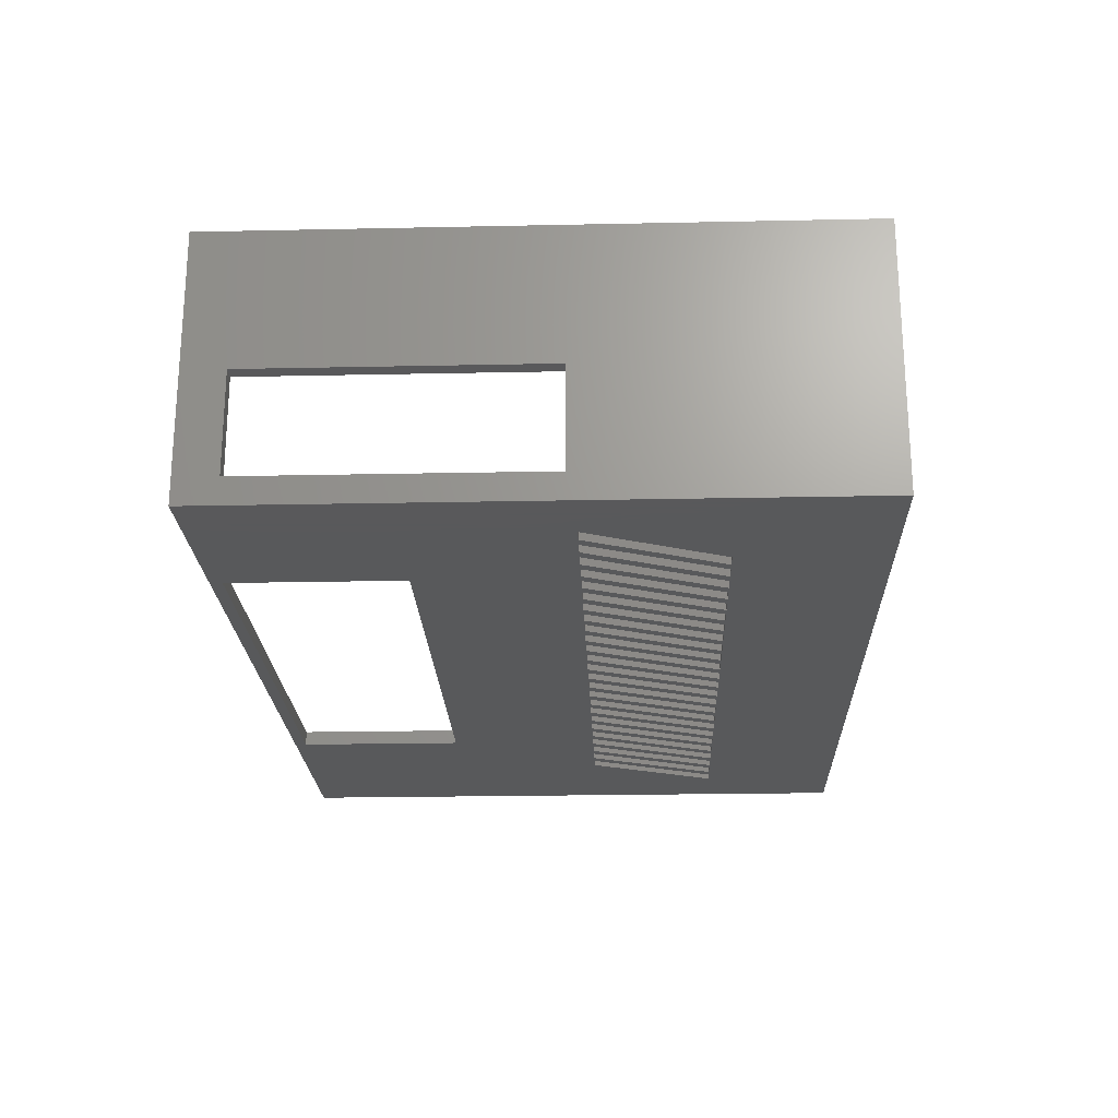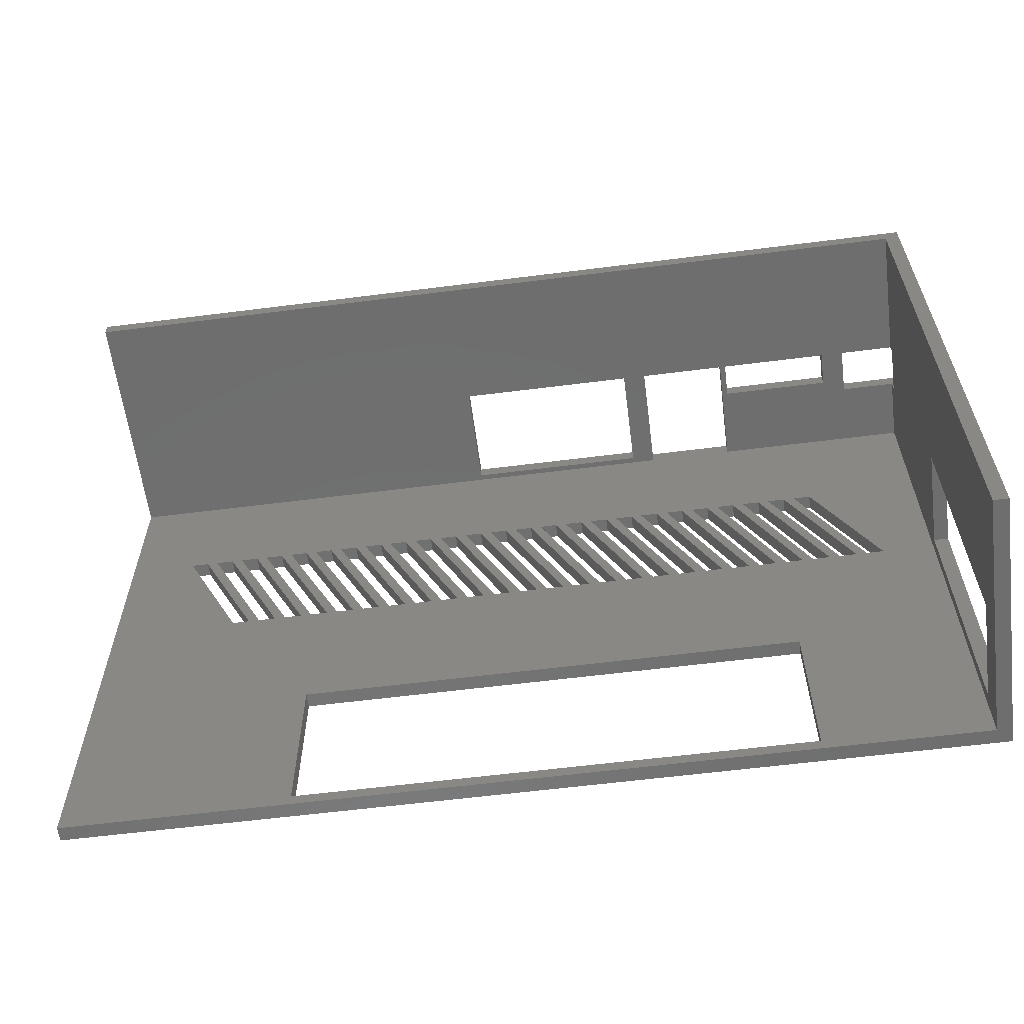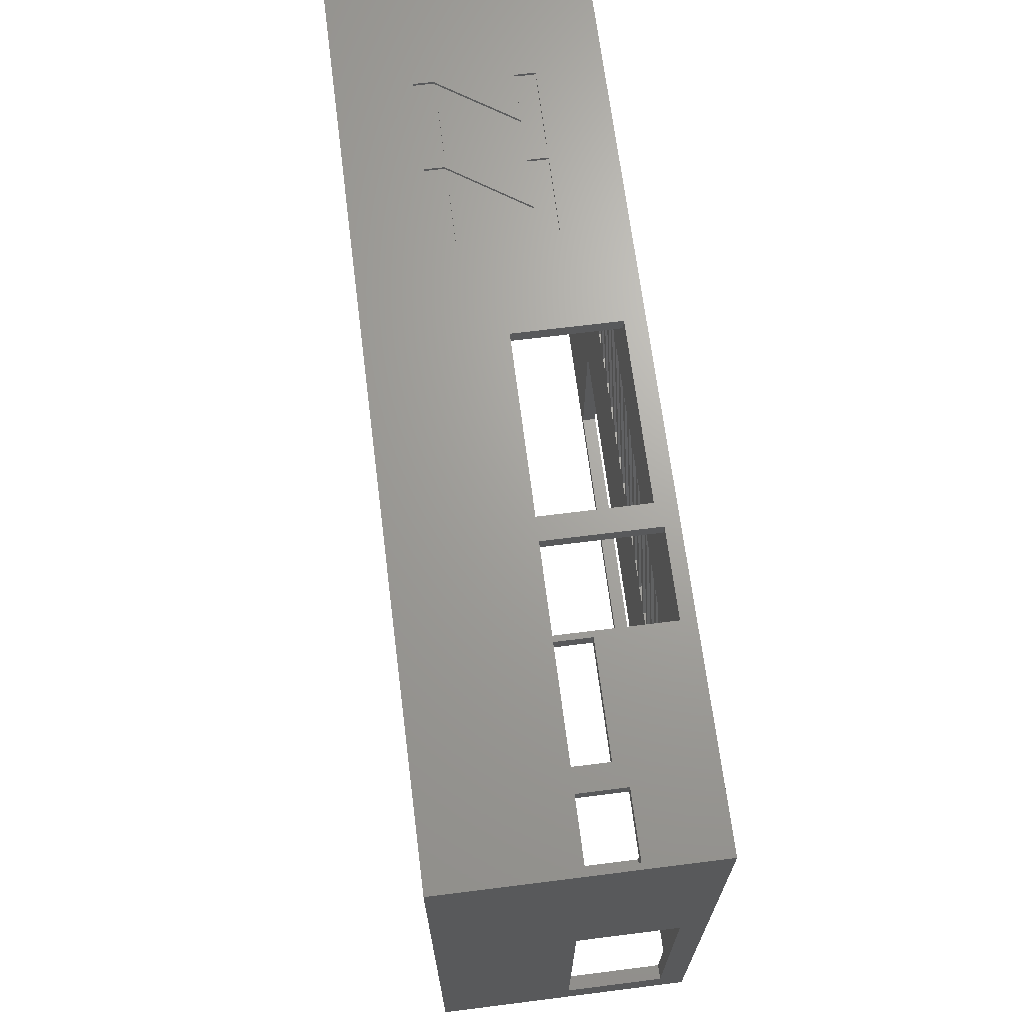
<metadata>
{"format":"stl","ext":"stl","renderer":"f3d","projection":"perspective","resolution":1024,"background":"white","views":[{"elev":-21.9,"azim":92.1,"up":"+Z"},{"elev":-60.4,"azim":7.4,"up":"+Y"},{"elev":67.9,"azim":82.8,"up":"+Y"}]}
</metadata>
<code>
# stl→obj: 308 verts, 736 faces
v 0 41.8 0
v 1.127e-15 22.4 -9.2
v 2.18e-15 41.8 -17.8
v 0 0 0
v 2.18e-15 0 -17.8
v 1.127e-15 2.8 -9.2
v 1.959e-15 22.4 -16
v 1.959e-15 2.8 -16
v -4.614 22.95 -17.8
v -12 12.4 -17.8
v -5.818 22.95 -17.8
v -6.574 22.95 -17.8
v -7.777 22.95 -17.8
v -8.534 22.95 -17.8
v -9.737 22.95 -17.8
v -10.49 22.95 -17.8
v -12 0.8 -17.8
v -46.4 0.8 -17.8
v -61.8 0 -17.8
v -46.4 12.4 -17.8
v -47.73 22.95 -17.8
v -46.97 22.95 -17.8
v -48.93 22.95 -17.8
v -49.69 22.95 -17.8
v -50.89 22.95 -17.8
v -51.65 22.95 -17.8
v -52.85 22.95 -17.8
v -57.13 32.09 -17.8
v -8.89 32.09 -17.8
v -10.09 32.09 -17.8
v -10.85 32.09 -17.8
v -12.05 32.09 -17.8
v -12.81 32.09 -17.8
v -14.01 32.09 -17.8
v -14.77 32.09 -17.8
v -15.97 32.09 -17.8
v -16.73 32.09 -17.8
v -17.93 32.09 -17.8
v -18.69 32.09 -17.8
v -19.89 32.09 -17.8
v -20.65 32.09 -17.8
v -21.85 32.09 -17.8
v -22.61 32.09 -17.8
v -23.81 32.09 -17.8
v -24.57 32.09 -17.8
v -25.77 32.09 -17.8
v -26.53 32.09 -17.8
v -27.73 32.09 -17.8
v -28.49 32.09 -17.8
v -29.69 32.09 -17.8
v -30.45 32.09 -17.8
v -31.65 32.09 -17.8
v -61.8 41.8 -17.8
v -32.41 32.09 -17.8
v -33.61 32.09 -17.8
v -34.37 32.09 -17.8
v -35.57 32.09 -17.8
v -36.33 32.09 -17.8
v -37.53 32.09 -17.8
v -38.29 32.09 -17.8
v -39.49 32.09 -17.8
v -40.25 32.09 -17.8
v -41.45 32.09 -17.8
v -42.21 32.09 -17.8
v -43.41 32.09 -17.8
v -44.17 32.09 -17.8
v -45.37 32.09 -17.8
v -46.13 32.09 -17.8
v -47.33 32.09 -17.8
v -48.09 32.09 -17.8
v -49.29 32.09 -17.8
v -50.05 32.09 -17.8
v -51.25 32.09 -17.8
v -52.01 32.09 -17.8
v -53.21 32.09 -17.8
v -53.97 32.09 -17.8
v -55.17 32.09 -17.8
v -55.93 32.09 -17.8
v -11.7 22.95 -17.8
v -12.45 22.95 -17.8
v -13.66 22.95 -17.8
v -14.41 22.95 -17.8
v -15.62 22.95 -17.8
v -16.37 22.95 -17.8
v -17.58 22.95 -17.8
v -18.33 22.95 -17.8
v -19.54 22.95 -17.8
v -20.29 22.95 -17.8
v -21.5 22.95 -17.8
v -22.25 22.95 -17.8
v -23.46 22.95 -17.8
v -24.21 22.95 -17.8
v -25.42 22.95 -17.8
v -26.17 22.95 -17.8
v -27.38 22.95 -17.8
v -28.13 22.95 -17.8
v -29.34 22.95 -17.8
v -30.09 22.95 -17.8
v -31.3 22.95 -17.8
v -32.05 22.95 -17.8
v -33.26 22.95 -17.8
v -34.01 22.95 -17.8
v -35.22 22.95 -17.8
v -35.97 22.95 -17.8
v -37.18 22.95 -17.8
v -37.93 22.95 -17.8
v -39.13 22.95 -17.8
v -39.89 22.95 -17.8
v -41.09 22.95 -17.8
v -41.85 22.95 -17.8
v -43.05 22.95 -17.8
v -43.81 22.95 -17.8
v -45.01 22.95 -17.8
v -45.77 22.95 -17.8
v -1 40.8 -16.8
v -1 40 -12.4
v -1 40.8 -12.4
v -1 22.4 -9.2
v -1 22.4 -16
v -1 0 -16.8
v -1 2.8 -16
v -1 2.8 -9.2
v -1 40 -9.2
v -1 40.8 -1.225e-16
v -1 40.8 -9.2
v -1 0 -1.225e-16
v -20.4 41.8 -9.2
v -22 41.8 -16.4
v -22 41.8 -9.2
v -20.4 41.8 -16.8
v -34.4 41.8 -16.4
v -14 41.8 -11.6
v -14.4 41.8 -9.2
v -14 41.8 -9.2
v -14.4 41.8 -16.8
v -6.4 41.8 -11.6
v -4.8 41.8 -9.2
v -6.4 41.8 -9.2
v -4.8 41.8 -12.4
v -46.85 41.8 -6.522
v -47.7 41.8 -5.2
v -46.85 41.8 -5.2
v -47.7 41.8 -6.608
v -46.72 41.8 -11.88
v -43.2 41.8 -11.88
v -47.78 41.8 -11.97
v -51.53 41.8 -6.608
v -46.72 41.8 -13.29
v -47.78 41.8 -13.29
v -41.17 41.8 -5.2
v -61.8 41.8 -7.568e-15
v -0.4 41.8 -9.2
v -0.4 41.8 -12.4
v -53.39 41.8 -5.2
v -53.39 41.8 -6.522
v -53.26 41.8 -11.88
v -49.74 41.8 -11.88
v -53.26 41.8 -13.29
v -34.4 41.8 -9.2
v -41.17 41.8 -6.608
v -41.25 41.8 -11.97
v -45 41.8 -6.608
v -41.25 41.8 -13.29
v -61.8 40.8 -7.568e-15
v -61.8 0 -16.8
v -61.8 40.8 -16.8
v -6.4 40.8 -11.6
v -4.8 40.8 -9.2
v -6.4 40.8 -9.2
v -4.8 40.8 -12.4
v -14.4 40.8 -9.2
v -14 40.8 -11.6
v -14 40.8 -9.2
v -14.4 40.8 -16.8
v -22 40.8 -16.4
v -20.4 40.8 -9.2
v -22 40.8 -9.2
v -20.4 40.8 -16.8
v -34.4 40.8 -16.4
v -34.4 40.8 -9.2
v -11.7 22.95 -16.8
v -12.45 22.95 -16.8
v -12 12.4 -16.8
v -15.97 32.09 -16.8
v -16.73 32.09 -16.8
v -14.01 32.09 -16.8
v -10.49 22.95 -16.8
v -9.737 22.95 -16.8
v -12.81 32.09 -16.8
v -14.4 40 -16.8
v -14.77 32.09 -16.8
v -17.93 32.09 -16.8
v -20.4 40 -16.8
v -18.69 32.09 -16.8
v -19.89 32.09 -16.8
v -12.05 32.09 -16.8
v -8.534 22.95 -16.8
v -7.777 22.95 -16.8
v -10.09 32.09 -16.8
v -6.574 22.95 -16.8
v -5.818 22.95 -16.8
v -10.85 32.09 -16.8
v -4.614 22.95 -16.8
v -8.89 32.09 -16.8
v -12 0.8 -16.8
v -46.4 0.8 -16.8
v -48.93 22.95 -16.8
v -46.4 12.4 -16.8
v -47.73 22.95 -16.8
v -49.69 22.95 -16.8
v -50.89 22.95 -16.8
v -51.65 22.95 -16.8
v -52.85 22.95 -16.8
v -57.13 32.09 -16.8
v -13.66 22.95 -16.8
v -14.41 22.95 -16.8
v -15.62 22.95 -16.8
v -16.37 22.95 -16.8
v -17.58 22.95 -16.8
v -18.33 22.95 -16.8
v -19.54 22.95 -16.8
v -20.29 22.95 -16.8
v -21.5 22.95 -16.8
v -22.25 22.95 -16.8
v -23.46 22.95 -16.8
v -24.21 22.95 -16.8
v -25.42 22.95 -16.8
v -26.17 22.95 -16.8
v -27.38 22.95 -16.8
v -28.13 22.95 -16.8
v -29.34 22.95 -16.8
v -30.09 22.95 -16.8
v -31.3 22.95 -16.8
v -32.05 22.95 -16.8
v -33.26 22.95 -16.8
v -34.01 22.95 -16.8
v -35.22 22.95 -16.8
v -35.97 22.95 -16.8
v -37.18 22.95 -16.8
v -37.93 22.95 -16.8
v -39.13 22.95 -16.8
v -39.89 22.95 -16.8
v -41.09 22.95 -16.8
v -41.85 22.95 -16.8
v -43.05 22.95 -16.8
v -43.81 22.95 -16.8
v -45.01 22.95 -16.8
v -45.77 22.95 -16.8
v -46.97 22.95 -16.8
v -49.29 32.09 -16.8
v -50.05 32.09 -16.8
v -47.33 32.09 -16.8
v -48.09 32.09 -16.8
v -45.37 32.09 -16.8
v -46.13 32.09 -16.8
v -43.41 32.09 -16.8
v -44.17 32.09 -16.8
v -41.45 32.09 -16.8
v -42.21 32.09 -16.8
v -39.49 32.09 -16.8
v -40.25 32.09 -16.8
v -37.53 32.09 -16.8
v -38.29 32.09 -16.8
v -35.57 32.09 -16.8
v -36.33 32.09 -16.8
v -33.61 32.09 -16.8
v -34.37 32.09 -16.8
v -31.65 32.09 -16.8
v -32.41 32.09 -16.8
v -29.69 32.09 -16.8
v -30.45 32.09 -16.8
v -27.73 32.09 -16.8
v -28.49 32.09 -16.8
v -25.77 32.09 -16.8
v -26.53 32.09 -16.8
v -21.85 32.09 -16.8
v -20.65 32.09 -16.8
v -22.61 32.09 -16.8
v -23.81 32.09 -16.8
v -24.57 32.09 -16.8
v -51.25 32.09 -16.8
v -52.01 32.09 -16.8
v -53.21 32.09 -16.8
v -53.97 32.09 -16.8
v -55.17 32.09 -16.8
v -55.93 32.09 -16.8
v -0.4 40 -12.4
v -0.4 40 -9.2
v -51.53 41.6 -6.608
v -53.39 41.6 -5.2
v -47.7 41.6 -5.2
v -47.7 41.6 -6.608
v -53.39 41.6 -6.522
v -49.74 41.6 -11.88
v -47.78 41.6 -11.97
v -47.78 41.6 -13.29
v -53.26 41.6 -13.29
v -53.26 41.6 -11.88
v -45 41.6 -6.608
v -46.85 41.6 -5.2
v -41.17 41.6 -5.2
v -41.17 41.6 -6.608
v -46.85 41.6 -6.522
v -43.2 41.6 -11.88
v -41.25 41.6 -11.97
v -41.25 41.6 -13.29
v -46.72 41.6 -13.29
v -46.72 41.6 -11.88
f 1 2 3
f 4 2 1
f 5 6 4
f 2 4 6
f 7 3 2
f 5 7 8
f 7 5 3
f 6 5 8
f 5 9 3
f 10 9 5
f 9 10 11
f 11 10 12
f 12 10 13
f 13 10 14
f 14 10 15
f 15 10 16
f 10 5 17
f 5 18 17
f 19 20 18
f 20 21 22
f 20 23 21
f 20 24 23
f 20 25 24
f 20 26 25
f 20 27 26
f 20 19 27
f 27 19 28
f 19 18 5
f 29 3 9
f 30 3 29
f 31 3 30
f 32 3 31
f 33 3 32
f 34 3 33
f 35 3 34
f 36 3 35
f 37 3 36
f 38 3 37
f 39 3 38
f 40 3 39
f 41 3 40
f 42 3 41
f 43 3 42
f 44 3 43
f 45 3 44
f 46 3 45
f 47 3 46
f 48 3 47
f 49 3 48
f 50 3 49
f 51 3 50
f 52 3 51
f 53 52 54
f 53 54 55
f 53 55 56
f 53 56 57
f 53 57 58
f 53 58 59
f 53 59 60
f 53 60 61
f 53 61 62
f 53 62 63
f 53 63 64
f 53 64 65
f 53 65 66
f 53 66 67
f 53 67 68
f 53 68 69
f 53 69 70
f 53 70 71
f 53 71 72
f 53 72 73
f 53 73 74
f 53 74 75
f 53 75 76
f 53 76 77
f 53 77 78
f 53 78 28
f 52 53 3
f 53 28 19
f 12 30 11
f 30 12 31
f 14 32 13
f 32 14 33
f 16 34 15
f 34 16 35
f 16 10 79
f 80 79 10
f 80 36 79
f 36 80 37
f 10 81 80
f 10 82 81
f 10 83 82
f 10 84 83
f 10 85 84
f 10 86 85
f 10 87 86
f 10 88 87
f 10 89 88
f 10 90 89
f 10 91 90
f 10 92 91
f 10 93 92
f 10 94 93
f 10 95 94
f 10 96 95
f 10 97 96
f 20 97 10
f 97 20 98
f 98 20 99
f 99 20 100
f 100 20 101
f 101 20 102
f 102 20 103
f 103 20 104
f 104 20 105
f 105 20 106
f 106 20 107
f 107 20 108
f 108 20 109
f 109 20 110
f 110 20 111
f 111 20 112
f 112 20 113
f 113 20 114
f 114 20 22
f 82 38 81
f 38 82 39
f 84 40 83
f 40 84 41
f 86 42 85
f 42 86 43
f 88 44 87
f 44 88 45
f 90 46 89
f 46 90 47
f 92 48 91
f 48 92 49
f 94 50 93
f 50 94 51
f 96 52 95
f 52 96 54
f 98 55 97
f 55 98 56
f 100 57 99
f 57 100 58
f 102 59 101
f 59 102 60
f 104 61 103
f 61 104 62
f 106 63 105
f 63 106 64
f 108 65 107
f 65 108 66
f 110 67 109
f 67 110 68
f 112 69 111
f 69 112 70
f 114 71 113
f 71 114 72
f 21 73 22
f 73 21 74
f 24 75 23
f 75 24 76
f 26 77 25
f 77 26 78
f 115 116 117
f 118 116 119
f 115 119 116
f 120 119 115
f 121 120 122
f 119 120 121
f 123 124 125
f 116 118 123
f 123 118 124
f 126 118 122
f 118 126 124
f 126 122 120
f 127 128 129
f 128 130 131
f 130 128 127
f 132 133 134
f 132 135 133
f 136 135 132
f 137 136 138
f 135 136 139
f 139 136 137
f 140 141 142
f 140 143 141
f 144 140 145
f 140 144 143
f 146 143 144
f 143 146 147
f 148 146 144
f 146 148 149
f 1 150 151
f 129 150 1
f 138 1 137
f 137 1 152
f 3 152 1
f 3 139 153
f 135 3 130
f 139 3 135
f 152 3 153
f 142 151 150
f 141 151 142
f 154 151 141
f 155 151 154
f 156 155 157
f 53 155 156
f 53 156 158
f 53 130 3
f 155 53 151
f 149 53 158
f 130 53 131
f 134 1 138
f 133 1 134
f 127 1 133
f 129 1 127
f 159 150 129
f 150 159 160
f 161 160 159
f 160 161 162
f 159 163 161
f 131 148 163
f 53 148 131
f 148 53 149
f 131 163 159
f 1 124 4
f 151 124 1
f 124 151 164
f 4 124 126
f 165 19 120
f 120 4 126
f 120 5 4
f 5 120 19
f 53 166 151
f 19 166 53
f 166 19 165
f 151 166 164
f 167 168 169
f 168 167 170
f 171 172 173
f 174 167 172
f 174 172 171
f 167 174 170
f 115 170 174
f 170 115 117
f 175 176 177
f 175 178 176
f 179 178 175
f 166 180 164
f 178 179 166
f 180 166 179
f 180 124 164
f 177 124 180
f 176 124 177
f 171 124 176
f 173 124 171
f 169 124 173
f 168 124 169
f 124 168 125
f 181 182 183
f 184 182 181
f 182 184 185
f 186 187 188
f 189 190 186
f 186 191 187
f 190 191 186
f 190 184 191
f 190 185 184
f 190 192 185
f 193 192 190
f 192 193 194
f 194 193 195
f 196 197 198
f 197 196 189
f 199 200 201
f 200 199 202
f 115 203 120
f 115 204 203
f 190 115 174
f 115 190 204
f 204 190 199
f 199 190 202
f 202 190 196
f 196 190 189
f 183 203 201
f 183 201 200
f 183 200 198
f 183 198 197
f 183 197 188
f 183 188 187
f 183 187 181
f 203 183 120
f 205 120 183
f 206 120 205
f 207 208 209
f 210 208 207
f 211 208 210
f 212 208 211
f 213 208 212
f 165 208 213
f 165 213 214
f 165 214 166
f 206 165 120
f 208 165 206
f 215 183 182
f 216 183 215
f 217 183 216
f 218 183 217
f 219 183 218
f 220 183 219
f 221 183 220
f 222 183 221
f 223 183 222
f 224 183 223
f 225 183 224
f 226 183 225
f 227 183 226
f 228 183 227
f 229 183 228
f 230 183 229
f 231 183 230
f 208 231 232
f 208 232 233
f 208 233 234
f 208 234 235
f 208 235 236
f 208 236 237
f 208 237 238
f 208 238 239
f 208 239 240
f 208 240 241
f 208 241 242
f 208 242 243
f 208 243 244
f 208 244 245
f 208 245 246
f 208 246 247
f 208 247 248
f 231 208 183
f 209 208 249
f 249 208 248
f 250 248 247
f 248 250 251
f 252 246 245
f 246 252 253
f 254 244 243
f 244 254 255
f 256 242 241
f 242 256 257
f 258 240 239
f 240 258 259
f 260 238 237
f 238 260 261
f 262 236 235
f 236 262 263
f 264 234 233
f 234 264 265
f 266 232 231
f 232 266 267
f 268 230 229
f 230 268 269
f 270 228 227
f 228 270 271
f 272 226 225
f 226 272 273
f 274 224 223
f 224 274 275
f 273 193 178
f 193 276 277
f 193 278 276
f 193 279 278
f 193 280 279
f 193 274 280
f 193 275 274
f 193 272 275
f 193 273 272
f 178 270 273
f 178 271 270
f 178 268 271
f 178 269 268
f 178 266 269
f 178 267 266
f 178 264 267
f 178 265 264
f 178 262 265
f 178 263 262
f 178 260 263
f 178 261 260
f 178 258 261
f 166 258 178
f 258 166 259
f 259 166 256
f 256 166 257
f 257 166 254
f 254 166 255
f 255 166 252
f 252 166 253
f 253 166 250
f 250 166 251
f 251 166 281
f 281 166 282
f 282 166 283
f 283 166 284
f 284 166 285
f 285 166 286
f 286 166 214
f 279 222 221
f 222 279 280
f 276 220 219
f 220 276 278
f 195 218 217
f 195 277 218
f 277 195 193
f 192 216 215
f 216 192 194
f 285 212 211
f 212 285 286
f 283 210 207
f 210 283 284
f 281 209 249
f 209 281 282
f 178 174 135
f 178 135 130
f 174 178 190
f 190 178 193
f 119 8 7
f 8 119 121
f 119 2 118
f 2 119 7
f 122 2 6
f 2 122 118
f 8 122 6
f 122 8 121
f 287 152 153
f 152 287 288
f 153 117 287
f 139 117 153
f 117 139 170
f 287 117 116
f 168 139 137
f 139 168 170
f 125 288 123
f 288 125 152
f 137 125 168
f 125 137 152
f 287 123 288
f 123 287 116
f 167 138 136
f 138 167 169
f 132 167 136
f 167 132 172
f 173 132 134
f 132 173 172
f 173 138 169
f 138 173 134
f 174 133 135
f 133 174 171
f 176 130 127
f 130 176 178
f 176 133 171
f 133 176 127
f 175 129 128
f 129 175 177
f 131 175 128
f 175 131 179
f 180 131 159
f 131 180 179
f 180 129 177
f 129 180 159
f 17 183 10
f 183 17 205
f 206 20 208
f 20 206 18
f 20 183 208
f 183 20 10
f 17 206 205
f 206 17 18
f 289 290 291
f 289 291 292
f 290 289 293
f 289 294 293
f 295 294 289
f 296 294 295
f 294 296 297
f 294 297 298
f 299 300 301
f 299 301 302
f 300 299 303
f 299 304 303
f 305 304 299
f 306 304 305
f 304 306 307
f 304 307 308
f 147 292 143
f 292 147 289
f 295 147 146
f 147 295 289
f 296 146 149
f 146 296 295
f 158 296 149
f 296 158 297
f 298 158 156
f 158 298 297
f 298 157 294
f 157 298 156
f 293 157 155
f 157 293 294
f 290 155 154
f 155 290 293
f 290 141 291
f 141 290 154
f 292 141 143
f 141 292 291
f 162 302 160
f 302 162 299
f 305 162 161
f 162 305 299
f 306 161 163
f 161 306 305
f 148 306 163
f 306 148 307
f 308 148 144
f 148 308 307
f 308 145 304
f 145 308 144
f 303 145 140
f 145 303 304
f 300 140 142
f 140 300 303
f 300 150 301
f 150 300 142
f 302 150 160
f 150 302 301
f 55 269 266
f 269 55 54
f 96 269 54
f 269 96 230
f 96 231 230
f 231 96 97
f 231 55 266
f 55 231 97
f 28 286 214
f 286 28 78
f 26 286 78
f 286 26 212
f 26 213 212
f 213 26 27
f 213 28 214
f 28 213 27
f 77 284 285
f 284 77 76
f 24 284 76
f 284 24 210
f 24 211 210
f 211 24 25
f 211 77 285
f 77 211 25
f 75 282 283
f 282 75 74
f 21 282 74
f 282 21 209
f 21 207 209
f 207 21 23
f 207 75 283
f 75 207 23
f 73 251 281
f 251 73 72
f 114 251 72
f 251 114 248
f 114 249 248
f 249 114 22
f 249 73 281
f 73 249 22
f 71 253 250
f 253 71 70
f 112 253 70
f 253 112 246
f 112 247 246
f 247 112 113
f 247 71 250
f 71 247 113
f 69 255 252
f 255 69 68
f 110 255 68
f 255 110 244
f 110 245 244
f 245 110 111
f 245 69 252
f 69 245 111
f 67 257 254
f 257 67 66
f 108 257 66
f 257 108 242
f 108 243 242
f 243 108 109
f 243 67 254
f 67 243 109
f 65 259 256
f 259 65 64
f 106 259 64
f 259 106 240
f 106 241 240
f 241 106 107
f 241 65 256
f 65 241 107
f 63 261 258
f 261 63 62
f 104 261 62
f 261 104 238
f 104 239 238
f 239 104 105
f 239 63 258
f 63 239 105
f 61 263 260
f 263 61 60
f 102 263 60
f 263 102 236
f 102 237 236
f 237 102 103
f 237 61 260
f 61 237 103
f 59 265 262
f 265 59 58
f 100 265 58
f 265 100 234
f 100 235 234
f 235 100 101
f 235 59 262
f 59 235 101
f 57 267 264
f 267 57 56
f 98 267 56
f 267 98 232
f 98 233 232
f 233 98 99
f 233 57 264
f 57 233 99
f 30 204 199
f 204 30 29
f 9 204 29
f 204 9 203
f 9 201 203
f 201 9 11
f 201 30 199
f 30 201 11
f 52 271 268
f 271 52 51
f 94 271 51
f 271 94 228
f 94 229 228
f 229 94 95
f 229 52 268
f 52 229 95
f 50 273 270
f 273 50 49
f 92 273 49
f 273 92 226
f 92 227 226
f 227 92 93
f 227 50 270
f 50 227 93
f 48 275 272
f 275 48 47
f 90 275 47
f 275 90 224
f 90 225 224
f 225 90 91
f 225 48 272
f 48 225 91
f 46 280 274
f 280 46 45
f 88 280 45
f 280 88 222
f 88 223 222
f 223 88 89
f 223 46 274
f 46 223 89
f 44 278 279
f 278 44 43
f 86 278 43
f 278 86 220
f 86 221 220
f 221 86 87
f 221 44 279
f 44 221 87
f 42 277 276
f 277 42 41
f 84 277 41
f 277 84 218
f 84 219 218
f 219 84 85
f 219 42 276
f 42 219 85
f 40 194 195
f 194 40 39
f 82 194 39
f 194 82 216
f 82 217 216
f 217 82 83
f 217 40 195
f 40 217 83
f 38 185 192
f 185 38 37
f 80 185 37
f 185 80 182
f 80 215 182
f 215 80 81
f 215 38 192
f 38 215 81
f 36 191 184
f 191 36 35
f 16 191 35
f 191 16 187
f 16 181 187
f 181 16 79
f 181 36 184
f 36 181 79
f 34 189 186
f 189 34 33
f 14 189 33
f 189 14 197
f 14 188 197
f 188 14 15
f 188 34 186
f 34 188 15
f 32 202 196
f 202 32 31
f 12 202 31
f 202 12 200
f 12 198 200
f 198 12 13
f 198 32 196
f 32 198 13

</code>
